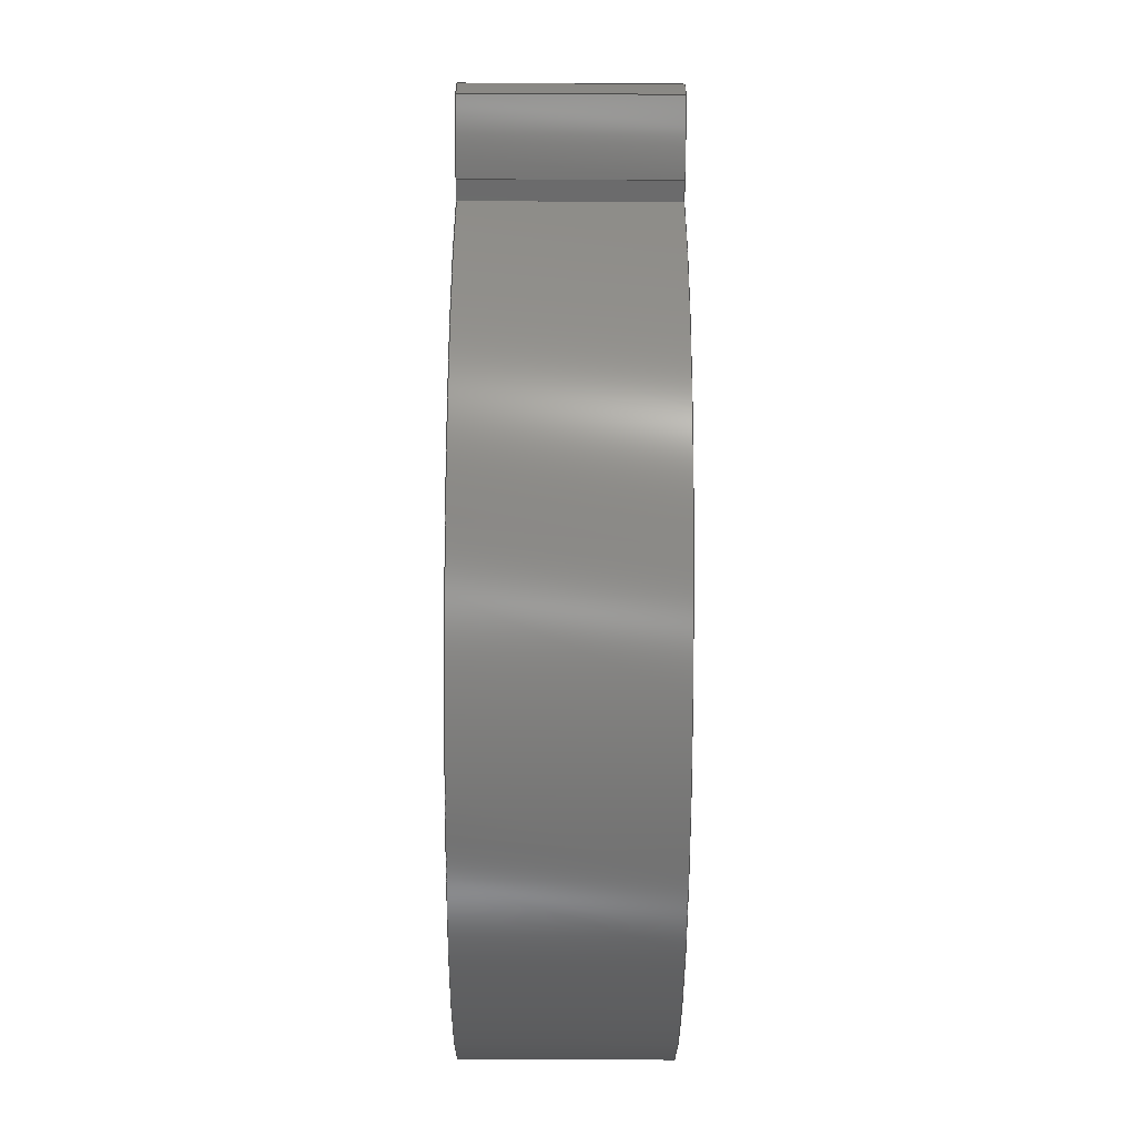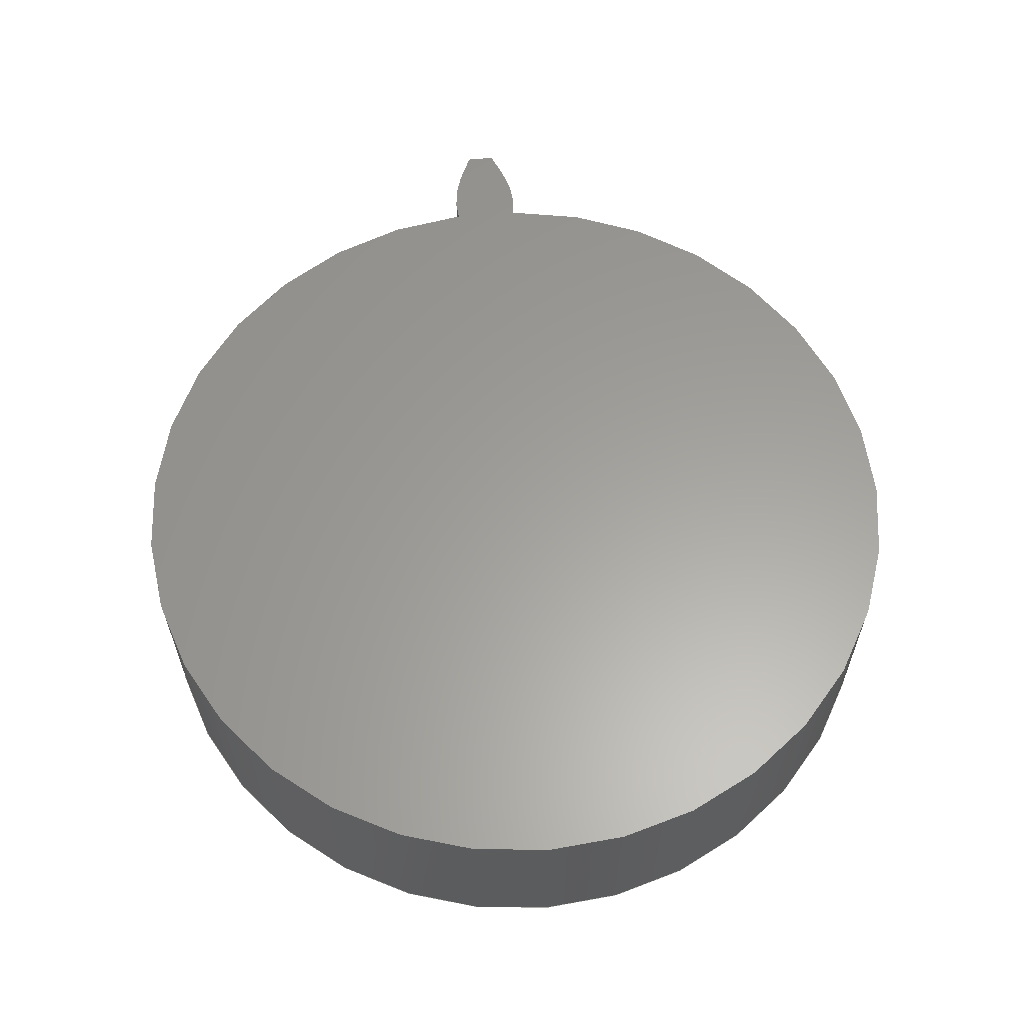
<metadata>
{"format":"step","ext":"step","renderer":"f3d","projection":"perspective","resolution":1024,"background":"white","views":[{"elev":-61.8,"azim":89.7,"up":"+Y"},{"elev":61.0,"azim":-95.0,"up":"+Z"}]}
</metadata>
<code>
ISO-10303-21;
DATA;
#1=MECHANICAL_DESIGN_GEOMETRIC_PRESENTATION_REPRESENTATION('',(#4),#320);
#2=SHAPE_REPRESENTATION_RELATIONSHIP('SRR','None',#327,#3);
#3=ADVANCED_BREP_SHAPE_REPRESENTATION('',(#5),#319);
#4=STYLED_ITEM('',(#336),#5);
#5=MANIFOLD_SOLID_BREP('Gear (2.4 pitch dia.)',#132);
#6=CIRCLE('',#149,1.308);
#7=CIRCLE('',#150,1.308);
#8=CIRCLE('',#152,1.075);
#9=CIRCLE('',#153,1.075);
#10=CYLINDRICAL_SURFACE('',#148,1.308);
#11=CYLINDRICAL_SURFACE('',#151,1.075);
#12=B_SPLINE_CURVE_WITH_KNOTS('',3,(#232,#233,#234,#235,#236,#237,#238,
#239,#240,#241,#242,#243),.UNSPECIFIED.,.F.,.F.,(4,1,1,1,1,1,1,1,1,4),(0,
0.0193,0.03893,0.05888,0.07916,
0.09976,0.1207,0.1419,0.1635,
0.1854),.UNSPECIFIED.);
#13=B_SPLINE_CURVE_WITH_KNOTS('',3,(#245,#246,#247,#248,#249,#250,#251,
#252,#253,#254,#255,#256),.UNSPECIFIED.,.F.,.F.,(4,1,1,1,1,1,1,1,1,4),(-0.1854,
-0.1635,-0.1419,-0.1207,-0.09976,
-0.07916,-0.05888,-0.03893,-0.0193,
0),.UNSPECIFIED.);
#14=B_SPLINE_CURVE_WITH_KNOTS('',3,(#288,#289,#290,#291,#292,#293,#294,
#295,#296,#297,#298,#299),.UNSPECIFIED.,.F.,.F.,(4,1,1,1,1,1,1,1,1,4),(0,
0.0193,0.03893,0.05888,0.07916,
0.09976,0.1207,0.1419,0.1635,
0.1854),.UNSPECIFIED.);
#15=B_SPLINE_CURVE_WITH_KNOTS('',3,(#300,#301,#302,#303,#304,#305,#306,
#307,#308,#309,#310,#311),.UNSPECIFIED.,.F.,.F.,(4,1,1,1,1,1,1,1,1,4),(0,
0.0193,0.03893,0.05888,0.07916,
0.09976,0.1207,0.1419,0.1635,
0.1854),.UNSPECIFIED.);
#16=B_SPLINE_SURFACE_WITH_KNOTS('',3,1,((#207,#208),(#209,#210),(#211,#212),
(#213,#214),(#215,#216),(#217,#218),(#219,#220),(#221,#222),(#223,#224),
(#225,#226),(#227,#228),(#229,#230)),.UNSPECIFIED.,.F.,.F.,.F.,(4,1,1,1,
1,1,1,1,1,4),(2,2),(-0.1854,-0.1635,-0.1419,
-0.1207,-0.09976,-0.07916,-0.05888,
-0.03893,-0.0193,0),(0,0.5),.UNSPECIFIED.);
#17=B_SPLINE_SURFACE_WITH_KNOTS('',3,1,((#264,#265),(#266,#267),(#268,#269),
(#270,#271),(#272,#273),(#274,#275),(#276,#277),(#278,#279),(#280,#281),
(#282,#283),(#284,#285),(#286,#287)),.UNSPECIFIED.,.F.,.F.,.F.,(4,1,1,1,
1,1,1,1,1,4),(2,2),(0,0.0193,0.03893,0.05888,
0.07916,0.09976,0.1207,0.1419,
0.1635,0.1854),(0,0.5),.UNSPECIFIED.);
#18=FACE_OUTER_BOUND('',#26,.T.);
#19=FACE_OUTER_BOUND('',#27,.T.);
#20=FACE_OUTER_BOUND('',#28,.T.);
#21=FACE_OUTER_BOUND('',#29,.T.);
#22=FACE_OUTER_BOUND('',#30,.T.);
#23=FACE_OUTER_BOUND('',#31,.T.);
#24=FACE_OUTER_BOUND('',#32,.T.);
#25=FACE_OUTER_BOUND('',#33,.T.);
#26=EDGE_LOOP('',(#84,#85,#86,#87));
#27=EDGE_LOOP('',(#88,#89,#90,#91));
#28=EDGE_LOOP('',(#92,#93,#94,#95));
#29=EDGE_LOOP('',(#96,#97,#98,#99));
#30=EDGE_LOOP('',(#100,#101,#102,#103));
#31=EDGE_LOOP('',(#104,#105,#106,#107));
#32=EDGE_LOOP('',(#108,#109,#110,#111,#112,#113));
#33=EDGE_LOOP('',(#114,#115,#116,#117,#118,#119));
#34=LINE('',#192,#44);
#35=LINE('',#194,#45);
#36=LINE('',#196,#46);
#37=LINE('',#197,#47);
#38=LINE('',#201,#48);
#39=LINE('',#203,#49);
#40=LINE('',#205,#50);
#41=LINE('',#206,#51);
#42=LINE('',#257,#52);
#43=LINE('',#263,#53);
#44=VECTOR('',#160,1);
#45=VECTOR('',#161,1);
#46=VECTOR('',#162,1);
#47=VECTOR('',#163,1);
#48=VECTOR('',#166,1);
#49=VECTOR('',#167,1);
#50=VECTOR('',#168,1);
#51=VECTOR('',#169,1);
#52=VECTOR('',#170,1);
#53=VECTOR('',#177,1);
#54=VERTEX_POINT('',#190);
#55=VERTEX_POINT('',#191);
#56=VERTEX_POINT('',#193);
#57=VERTEX_POINT('',#195);
#58=VERTEX_POINT('',#199);
#59=VERTEX_POINT('',#200);
#60=VERTEX_POINT('',#202);
#61=VERTEX_POINT('',#204);
#62=VERTEX_POINT('',#231);
#63=VERTEX_POINT('',#244);
#64=VERTEX_POINT('',#259);
#65=VERTEX_POINT('',#261);
#66=EDGE_CURVE('',#54,#55,#34,.T.);
#67=EDGE_CURVE('',#55,#56,#35,.T.);
#68=EDGE_CURVE('',#57,#56,#36,.T.);
#69=EDGE_CURVE('',#54,#57,#37,.T.);
#70=EDGE_CURVE('',#58,#59,#38,.T.);
#71=EDGE_CURVE('',#60,#58,#39,.T.);
#72=EDGE_CURVE('',#61,#60,#40,.T.);
#73=EDGE_CURVE('',#59,#61,#41,.T.);
#74=EDGE_CURVE('',#59,#62,#12,.T.);
#75=EDGE_CURVE('',#63,#61,#13,.T.);
#76=EDGE_CURVE('',#62,#63,#42,.T.);
#77=EDGE_CURVE('',#64,#62,#6,.T.);
#78=EDGE_CURVE('',#65,#63,#7,.T.);
#79=EDGE_CURVE('',#64,#65,#43,.T.);
#80=EDGE_CURVE('',#55,#64,#14,.T.);
#81=EDGE_CURVE('',#56,#65,#15,.T.);
#82=EDGE_CURVE('',#58,#54,#8,.T.);
#83=EDGE_CURVE('',#60,#57,#9,.T.);
#84=ORIENTED_EDGE('',*,*,#66,.T.);
#85=ORIENTED_EDGE('',*,*,#67,.T.);
#86=ORIENTED_EDGE('',*,*,#68,.F.);
#87=ORIENTED_EDGE('',*,*,#69,.F.);
#88=ORIENTED_EDGE('',*,*,#70,.F.);
#89=ORIENTED_EDGE('',*,*,#71,.F.);
#90=ORIENTED_EDGE('',*,*,#72,.F.);
#91=ORIENTED_EDGE('',*,*,#73,.F.);
#92=ORIENTED_EDGE('',*,*,#74,.F.);
#93=ORIENTED_EDGE('',*,*,#73,.T.);
#94=ORIENTED_EDGE('',*,*,#75,.F.);
#95=ORIENTED_EDGE('',*,*,#76,.F.);
#96=ORIENTED_EDGE('',*,*,#77,.T.);
#97=ORIENTED_EDGE('',*,*,#76,.T.);
#98=ORIENTED_EDGE('',*,*,#78,.F.);
#99=ORIENTED_EDGE('',*,*,#79,.F.);
#100=ORIENTED_EDGE('',*,*,#80,.T.);
#101=ORIENTED_EDGE('',*,*,#79,.T.);
#102=ORIENTED_EDGE('',*,*,#81,.F.);
#103=ORIENTED_EDGE('',*,*,#67,.F.);
#104=ORIENTED_EDGE('',*,*,#71,.T.);
#105=ORIENTED_EDGE('',*,*,#82,.T.);
#106=ORIENTED_EDGE('',*,*,#69,.T.);
#107=ORIENTED_EDGE('',*,*,#83,.F.);
#108=ORIENTED_EDGE('',*,*,#83,.T.);
#109=ORIENTED_EDGE('',*,*,#68,.T.);
#110=ORIENTED_EDGE('',*,*,#81,.T.);
#111=ORIENTED_EDGE('',*,*,#78,.T.);
#112=ORIENTED_EDGE('',*,*,#75,.T.);
#113=ORIENTED_EDGE('',*,*,#72,.T.);
#114=ORIENTED_EDGE('',*,*,#82,.F.);
#115=ORIENTED_EDGE('',*,*,#70,.T.);
#116=ORIENTED_EDGE('',*,*,#74,.T.);
#117=ORIENTED_EDGE('',*,*,#77,.F.);
#118=ORIENTED_EDGE('',*,*,#80,.F.);
#119=ORIENTED_EDGE('',*,*,#66,.F.);
#120=PLANE('',#146);
#121=PLANE('',#147);
#122=PLANE('',#154);
#123=PLANE('',#155);
#124=ADVANCED_FACE('',(#18),#120,.T.);
#125=ADVANCED_FACE('',(#19),#121,.T.);
#126=ADVANCED_FACE('',(#20),#16,.T.);
#127=ADVANCED_FACE('',(#21),#10,.T.);
#128=ADVANCED_FACE('',(#22),#17,.T.);
#129=ADVANCED_FACE('',(#23),#11,.T.);
#130=ADVANCED_FACE('',(#24),#122,.T.);
#131=ADVANCED_FACE('',(#25),#123,.F.);
#132=CLOSED_SHELL('',(#124,#125,#126,#127,#128,#129,#130,#131));
#133=DERIVED_UNIT_ELEMENT(#135,1);
#134=DERIVED_UNIT_ELEMENT(#322,3);
#135=(
MASS_UNIT()
NAMED_UNIT(*)
SI_UNIT(.KILO.,.GRAM.)
);
#136=DERIVED_UNIT((#133,#134));
#137=MEASURE_REPRESENTATION_ITEM('density measure',
POSITIVE_RATIO_MEASURE(7850),#136);
#138=PROPERTY_DEFINITION_REPRESENTATION(#143,#140);
#139=PROPERTY_DEFINITION_REPRESENTATION(#144,#141);
#140=REPRESENTATION('material name',(#142),#319);
#141=REPRESENTATION('density',(#137),#319);
#142=DESCRIPTIVE_REPRESENTATION_ITEM('Steel','Steel');
#143=PROPERTY_DEFINITION('material property','material name',#329);
#144=PROPERTY_DEFINITION('material property','density of part',#329);
#145=AXIS2_PLACEMENT_3D('placement',#188,#156,#157);
#146=AXIS2_PLACEMENT_3D('',#189,#158,#159);
#147=AXIS2_PLACEMENT_3D('',#198,#164,#165);
#148=AXIS2_PLACEMENT_3D('',#258,#171,#172);
#149=AXIS2_PLACEMENT_3D('',#260,#173,#174);
#150=AXIS2_PLACEMENT_3D('',#262,#175,#176);
#151=AXIS2_PLACEMENT_3D('',#312,#178,#179);
#152=AXIS2_PLACEMENT_3D('',#313,#180,#181);
#153=AXIS2_PLACEMENT_3D('',#314,#182,#183);
#154=AXIS2_PLACEMENT_3D('',#315,#184,#185);
#155=AXIS2_PLACEMENT_3D('',#316,#186,#187);
#156=DIRECTION('axis',(0,0,1));
#157=DIRECTION('refdir',(1,0,0));
#158=DIRECTION('center_axis',(-0.08001,-0.9968,0));
#159=DIRECTION('ref_axis',(0.9968,-0.08001,0));
#160=DIRECTION('',(0.9968,-0.08001,0));
#161=DIRECTION('',(0,0,1));
#162=DIRECTION('',(0.9968,-0.08001,0));
#163=DIRECTION('',(0,0,1));
#164=DIRECTION('center_axis',(-0.08001,0.9968,0));
#165=DIRECTION('ref_axis',(-0.9968,-0.08001,0));
#166=DIRECTION('',(0.9968,0.08001,0));
#167=DIRECTION('',(0,0,-1));
#168=DIRECTION('',(-0.9968,-0.08001,0));
#169=DIRECTION('',(0,0,1));
#170=DIRECTION('',(0,0,1));
#171=DIRECTION('center_axis',(0,0,1));
#172=DIRECTION('ref_axis',(0.9996,-0.02744,0));
#173=DIRECTION('center_axis',(0,0,1));
#174=DIRECTION('ref_axis',(0.9996,-0.02744,0));
#175=DIRECTION('center_axis',(0,0,1));
#176=DIRECTION('ref_axis',(0.9996,-0.02744,0));
#177=DIRECTION('',(0,0,1));
#178=DIRECTION('center_axis',(0,0,1));
#179=DIRECTION('ref_axis',(-1,1.225e-16,0));
#180=DIRECTION('center_axis',(0,0,1));
#181=DIRECTION('ref_axis',(1,0,0));
#182=DIRECTION('center_axis',(0,0,1));
#183=DIRECTION('ref_axis',(1,0,0));
#184=DIRECTION('center_axis',(0,0,1));
#185=DIRECTION('ref_axis',(1,0,0));
#186=DIRECTION('center_axis',(0,0,1));
#187=DIRECTION('ref_axis',(1,0,0));
#188=CARTESIAN_POINT('',(0,0,0));
#189=CARTESIAN_POINT('Origin',(1.072,-0.08601,0));
#190=CARTESIAN_POINT('',(1.072,-0.08601,0));
#191=CARTESIAN_POINT('',(1.124,-0.09022,0));
#192=CARTESIAN_POINT('',(1.072,-0.08601,0));
#193=CARTESIAN_POINT('',(1.124,-0.09022,0.5));
#194=CARTESIAN_POINT('',(1.124,-0.09022,0));
#195=CARTESIAN_POINT('',(1.072,-0.08601,0.5));
#196=CARTESIAN_POINT('',(1.072,-0.08601,0.5));
#197=CARTESIAN_POINT('',(1.072,-0.08601,0));
#198=CARTESIAN_POINT('Origin',(1.124,0.09022,0));
#199=CARTESIAN_POINT('',(1.072,0.08601,0));
#200=CARTESIAN_POINT('',(1.124,0.09022,0));
#201=CARTESIAN_POINT('',(1.072,0.08601,0));
#202=CARTESIAN_POINT('',(1.072,0.08601,0.5));
#203=CARTESIAN_POINT('',(1.072,0.08601,0));
#204=CARTESIAN_POINT('',(1.124,0.09022,0.5));
#205=CARTESIAN_POINT('',(1.072,0.08601,0.5));
#206=CARTESIAN_POINT('',(1.124,0.09022,0));
#207=CARTESIAN_POINT('Ctrl Pts',(1.3,0.03588,0));
#208=CARTESIAN_POINT('Ctrl Pts',(1.3,0.03588,0.5));
#209=CARTESIAN_POINT('Ctrl Pts',(1.293,0.03925,0));
#210=CARTESIAN_POINT('Ctrl Pts',(1.293,0.03925,0.5));
#211=CARTESIAN_POINT('Ctrl Pts',(1.28,0.04595,0));
#212=CARTESIAN_POINT('Ctrl Pts',(1.28,0.04595,0.5));
#213=CARTESIAN_POINT('Ctrl Pts',(1.261,0.05506,0));
#214=CARTESIAN_POINT('Ctrl Pts',(1.261,0.05506,0.5));
#215=CARTESIAN_POINT('Ctrl Pts',(1.241,0.06335,0));
#216=CARTESIAN_POINT('Ctrl Pts',(1.241,0.06335,0.5));
#217=CARTESIAN_POINT('Ctrl Pts',(1.221,0.07072,0));
#218=CARTESIAN_POINT('Ctrl Pts',(1.221,0.07072,0.5));
#219=CARTESIAN_POINT('Ctrl Pts',(1.202,0.07713,0));
#220=CARTESIAN_POINT('Ctrl Pts',(1.202,0.07713,0.5));
#221=CARTESIAN_POINT('Ctrl Pts',(1.182,0.08253,0));
#222=CARTESIAN_POINT('Ctrl Pts',(1.182,0.08253,0.5));
#223=CARTESIAN_POINT('Ctrl Pts',(1.163,0.08672,0));
#224=CARTESIAN_POINT('Ctrl Pts',(1.163,0.08672,0.5));
#225=CARTESIAN_POINT('Ctrl Pts',(1.143,0.08984,0));
#226=CARTESIAN_POINT('Ctrl Pts',(1.143,0.08984,0.5));
#227=CARTESIAN_POINT('Ctrl Pts',(1.13,0.0901,0));
#228=CARTESIAN_POINT('Ctrl Pts',(1.13,0.0901,0.5));
#229=CARTESIAN_POINT('Ctrl Pts',(1.124,0.09022,0));
#230=CARTESIAN_POINT('Ctrl Pts',(1.124,0.09022,0.5));
#231=CARTESIAN_POINT('',(1.3,0.03588,0));
#232=CARTESIAN_POINT('Ctrl Pts',(1.124,0.09022,0));
#233=CARTESIAN_POINT('Ctrl Pts',(1.13,0.0901,0));
#234=CARTESIAN_POINT('Ctrl Pts',(1.143,0.08984,0));
#235=CARTESIAN_POINT('Ctrl Pts',(1.163,0.08672,0));
#236=CARTESIAN_POINT('Ctrl Pts',(1.182,0.08253,0));
#237=CARTESIAN_POINT('Ctrl Pts',(1.202,0.07713,0));
#238=CARTESIAN_POINT('Ctrl Pts',(1.221,0.07072,0));
#239=CARTESIAN_POINT('Ctrl Pts',(1.241,0.06335,0));
#240=CARTESIAN_POINT('Ctrl Pts',(1.261,0.05506,0));
#241=CARTESIAN_POINT('Ctrl Pts',(1.28,0.04595,0));
#242=CARTESIAN_POINT('Ctrl Pts',(1.293,0.03925,0));
#243=CARTESIAN_POINT('Ctrl Pts',(1.3,0.03588,0));
#244=CARTESIAN_POINT('',(1.3,0.03588,0.5));
#245=CARTESIAN_POINT('Ctrl Pts',(1.3,0.03588,0.5));
#246=CARTESIAN_POINT('Ctrl Pts',(1.293,0.03925,0.5));
#247=CARTESIAN_POINT('Ctrl Pts',(1.28,0.04595,0.5));
#248=CARTESIAN_POINT('Ctrl Pts',(1.261,0.05506,0.5));
#249=CARTESIAN_POINT('Ctrl Pts',(1.241,0.06335,0.5));
#250=CARTESIAN_POINT('Ctrl Pts',(1.221,0.07072,0.5));
#251=CARTESIAN_POINT('Ctrl Pts',(1.202,0.07713,0.5));
#252=CARTESIAN_POINT('Ctrl Pts',(1.182,0.08253,0.5));
#253=CARTESIAN_POINT('Ctrl Pts',(1.163,0.08672,0.5));
#254=CARTESIAN_POINT('Ctrl Pts',(1.143,0.08984,0.5));
#255=CARTESIAN_POINT('Ctrl Pts',(1.13,0.0901,0.5));
#256=CARTESIAN_POINT('Ctrl Pts',(1.124,0.09022,0.5));
#257=CARTESIAN_POINT('',(1.3,0.03588,0));
#258=CARTESIAN_POINT('Origin',(-0.00772,0,0));
#259=CARTESIAN_POINT('',(1.3,-0.03588,0));
#260=CARTESIAN_POINT('Origin',(-0.00772,0,0));
#261=CARTESIAN_POINT('',(1.3,-0.03588,0.5));
#262=CARTESIAN_POINT('Origin',(-0.00772,0,0.5));
#263=CARTESIAN_POINT('',(1.3,-0.03588,0));
#264=CARTESIAN_POINT('Ctrl Pts',(1.124,-0.09022,0));
#265=CARTESIAN_POINT('Ctrl Pts',(1.124,-0.09022,0.5));
#266=CARTESIAN_POINT('Ctrl Pts',(1.13,-0.0901,0));
#267=CARTESIAN_POINT('Ctrl Pts',(1.13,-0.0901,0.5));
#268=CARTESIAN_POINT('Ctrl Pts',(1.143,-0.08984,0));
#269=CARTESIAN_POINT('Ctrl Pts',(1.143,-0.08984,0.5));
#270=CARTESIAN_POINT('Ctrl Pts',(1.163,-0.08672,0));
#271=CARTESIAN_POINT('Ctrl Pts',(1.163,-0.08672,0.5));
#272=CARTESIAN_POINT('Ctrl Pts',(1.182,-0.08253,0));
#273=CARTESIAN_POINT('Ctrl Pts',(1.182,-0.08253,0.5));
#274=CARTESIAN_POINT('Ctrl Pts',(1.202,-0.07713,0));
#275=CARTESIAN_POINT('Ctrl Pts',(1.202,-0.07713,0.5));
#276=CARTESIAN_POINT('Ctrl Pts',(1.221,-0.07072,0));
#277=CARTESIAN_POINT('Ctrl Pts',(1.221,-0.07072,0.5));
#278=CARTESIAN_POINT('Ctrl Pts',(1.241,-0.06335,0));
#279=CARTESIAN_POINT('Ctrl Pts',(1.241,-0.06335,0.5));
#280=CARTESIAN_POINT('Ctrl Pts',(1.261,-0.05506,0));
#281=CARTESIAN_POINT('Ctrl Pts',(1.261,-0.05506,0.5));
#282=CARTESIAN_POINT('Ctrl Pts',(1.28,-0.04595,0));
#283=CARTESIAN_POINT('Ctrl Pts',(1.28,-0.04595,0.5));
#284=CARTESIAN_POINT('Ctrl Pts',(1.293,-0.03925,0));
#285=CARTESIAN_POINT('Ctrl Pts',(1.293,-0.03925,0.5));
#286=CARTESIAN_POINT('Ctrl Pts',(1.3,-0.03588,0));
#287=CARTESIAN_POINT('Ctrl Pts',(1.3,-0.03588,0.5));
#288=CARTESIAN_POINT('Ctrl Pts',(1.124,-0.09022,0));
#289=CARTESIAN_POINT('Ctrl Pts',(1.13,-0.0901,0));
#290=CARTESIAN_POINT('Ctrl Pts',(1.143,-0.08984,0));
#291=CARTESIAN_POINT('Ctrl Pts',(1.163,-0.08672,0));
#292=CARTESIAN_POINT('Ctrl Pts',(1.182,-0.08253,0));
#293=CARTESIAN_POINT('Ctrl Pts',(1.202,-0.07713,0));
#294=CARTESIAN_POINT('Ctrl Pts',(1.221,-0.07072,0));
#295=CARTESIAN_POINT('Ctrl Pts',(1.241,-0.06335,0));
#296=CARTESIAN_POINT('Ctrl Pts',(1.261,-0.05506,0));
#297=CARTESIAN_POINT('Ctrl Pts',(1.28,-0.04595,0));
#298=CARTESIAN_POINT('Ctrl Pts',(1.293,-0.03925,0));
#299=CARTESIAN_POINT('Ctrl Pts',(1.3,-0.03588,0));
#300=CARTESIAN_POINT('Ctrl Pts',(1.124,-0.09022,0.5));
#301=CARTESIAN_POINT('Ctrl Pts',(1.13,-0.0901,0.5));
#302=CARTESIAN_POINT('Ctrl Pts',(1.143,-0.08984,0.5));
#303=CARTESIAN_POINT('Ctrl Pts',(1.163,-0.08672,0.5));
#304=CARTESIAN_POINT('Ctrl Pts',(1.182,-0.08253,0.5));
#305=CARTESIAN_POINT('Ctrl Pts',(1.202,-0.07713,0.5));
#306=CARTESIAN_POINT('Ctrl Pts',(1.221,-0.07072,0.5));
#307=CARTESIAN_POINT('Ctrl Pts',(1.241,-0.06335,0.5));
#308=CARTESIAN_POINT('Ctrl Pts',(1.261,-0.05506,0.5));
#309=CARTESIAN_POINT('Ctrl Pts',(1.28,-0.04595,0.5));
#310=CARTESIAN_POINT('Ctrl Pts',(1.293,-0.03925,0.5));
#311=CARTESIAN_POINT('Ctrl Pts',(1.3,-0.03588,0.5));
#312=CARTESIAN_POINT('Origin',(0,0,0));
#313=CARTESIAN_POINT('Origin',(0,0,0));
#314=CARTESIAN_POINT('Origin',(0,0,0.5));
#315=CARTESIAN_POINT('Origin',(0,0,0.5));
#316=CARTESIAN_POINT('Origin',(0,0,0));
#317=UNCERTAINTY_MEASURE_WITH_UNIT(LENGTH_MEASURE(0.001),#321,
'DISTANCE_ACCURACY_VALUE',
'Maximum model space distance between geometric entities at asserted c
onnectivities');
#318=UNCERTAINTY_MEASURE_WITH_UNIT(LENGTH_MEASURE(0.001),#321,
'DISTANCE_ACCURACY_VALUE',
'Maximum model space distance between geometric entities at asserted c
onnectivities');
#319=(
GEOMETRIC_REPRESENTATION_CONTEXT(3)
GLOBAL_UNCERTAINTY_ASSIGNED_CONTEXT((#317))
GLOBAL_UNIT_ASSIGNED_CONTEXT((#321,#323,#324))
REPRESENTATION_CONTEXT('','3D')
);
#320=(
GEOMETRIC_REPRESENTATION_CONTEXT(3)
GLOBAL_UNCERTAINTY_ASSIGNED_CONTEXT((#318))
GLOBAL_UNIT_ASSIGNED_CONTEXT((#321,#323,#324))
REPRESENTATION_CONTEXT('','3D')
);
#321=(
LENGTH_UNIT()
NAMED_UNIT(*)
SI_UNIT(.CENTI.,.METRE.)
);
#322=(
LENGTH_UNIT()
NAMED_UNIT(*)
SI_UNIT($,.METRE.)
);
#323=(
NAMED_UNIT(*)
PLANE_ANGLE_UNIT()
SI_UNIT($,.RADIAN.)
);
#324=(
NAMED_UNIT(*)
SI_UNIT($,.STERADIAN.)
SOLID_ANGLE_UNIT()
);
#325=SHAPE_DEFINITION_REPRESENTATION(#326,#327);
#326=PRODUCT_DEFINITION_SHAPE('',$,#329);
#327=SHAPE_REPRESENTATION('',(#145),#319);
#328=PRODUCT_DEFINITION_CONTEXT('part definition',#333,'design');
#329=PRODUCT_DEFINITION('Hour Hand G2','Hour Hand G2',#330,#328);
#330=PRODUCT_DEFINITION_FORMATION('',$,#335);
#331=PRODUCT_RELATED_PRODUCT_CATEGORY('Hour Hand G2','Hour Hand G2',(#335));
#332=APPLICATION_PROTOCOL_DEFINITION('international standard',
'automotive_design',2009,#333);
#333=APPLICATION_CONTEXT(
'Core Data for Automotive Mechanical Design Process');
#334=PRODUCT_CONTEXT('part definition',#333,'mechanical');
#335=PRODUCT('Hour Hand G2','Hour Hand G2',$,(#334));
#336=PRESENTATION_STYLE_ASSIGNMENT((#337));
#337=SURFACE_STYLE_USAGE(.BOTH.,#338);
#338=SURFACE_SIDE_STYLE('',(#339));
#339=SURFACE_STYLE_FILL_AREA(#340);
#340=FILL_AREA_STYLE('Steel - Satin',(#341));
#341=FILL_AREA_STYLE_COLOUR('Steel - Satin',#342);
#342=COLOUR_RGB('Steel - Satin',0.6275,0.6275,0.6275);
ENDSEC;
END-ISO-10303-21;

</code>
